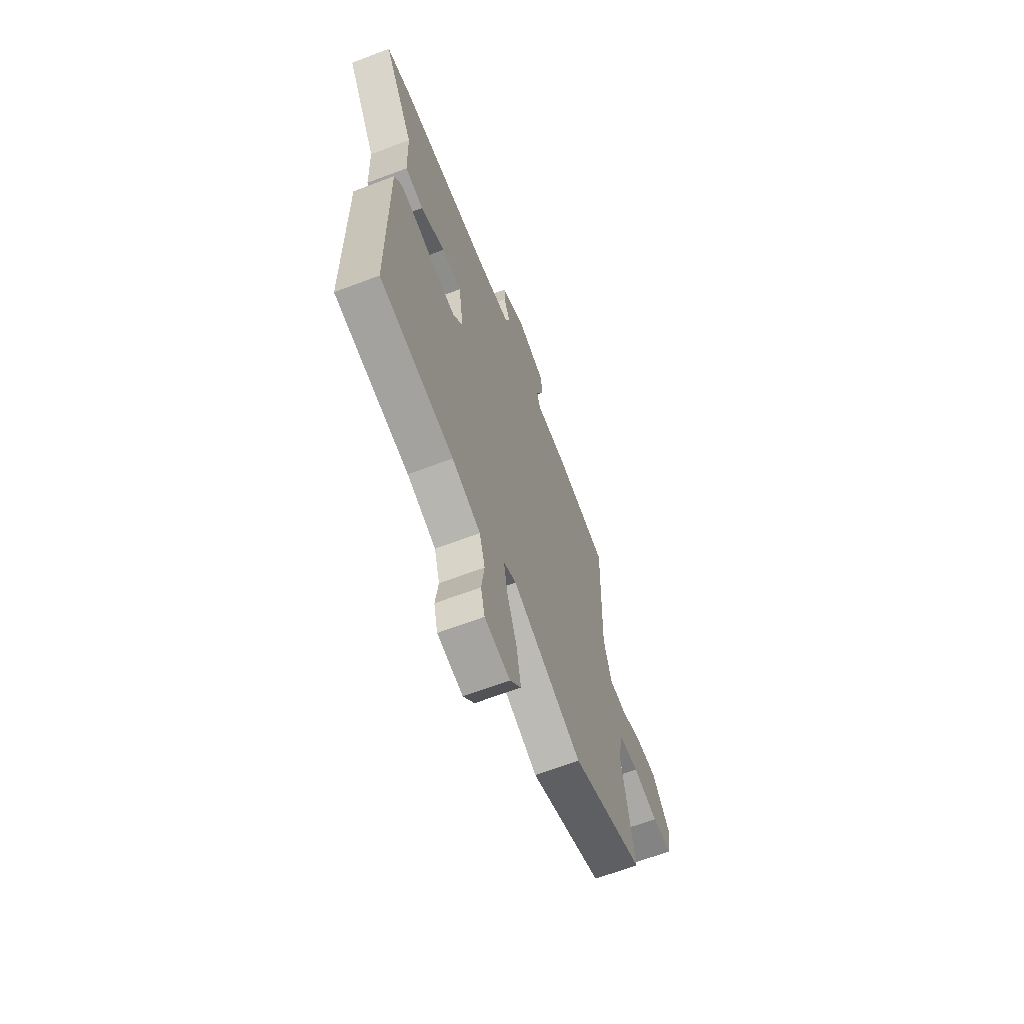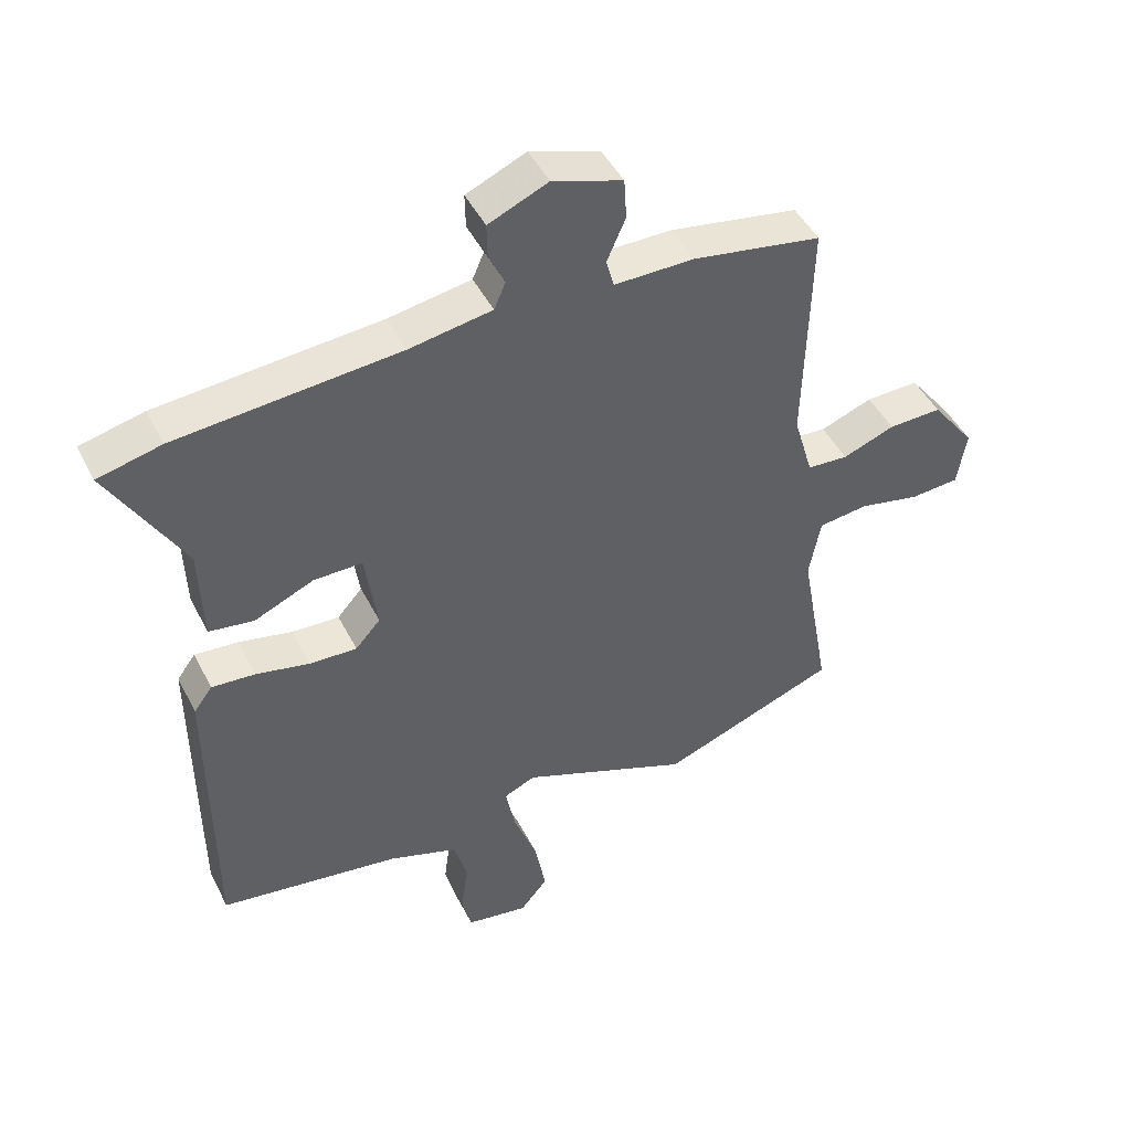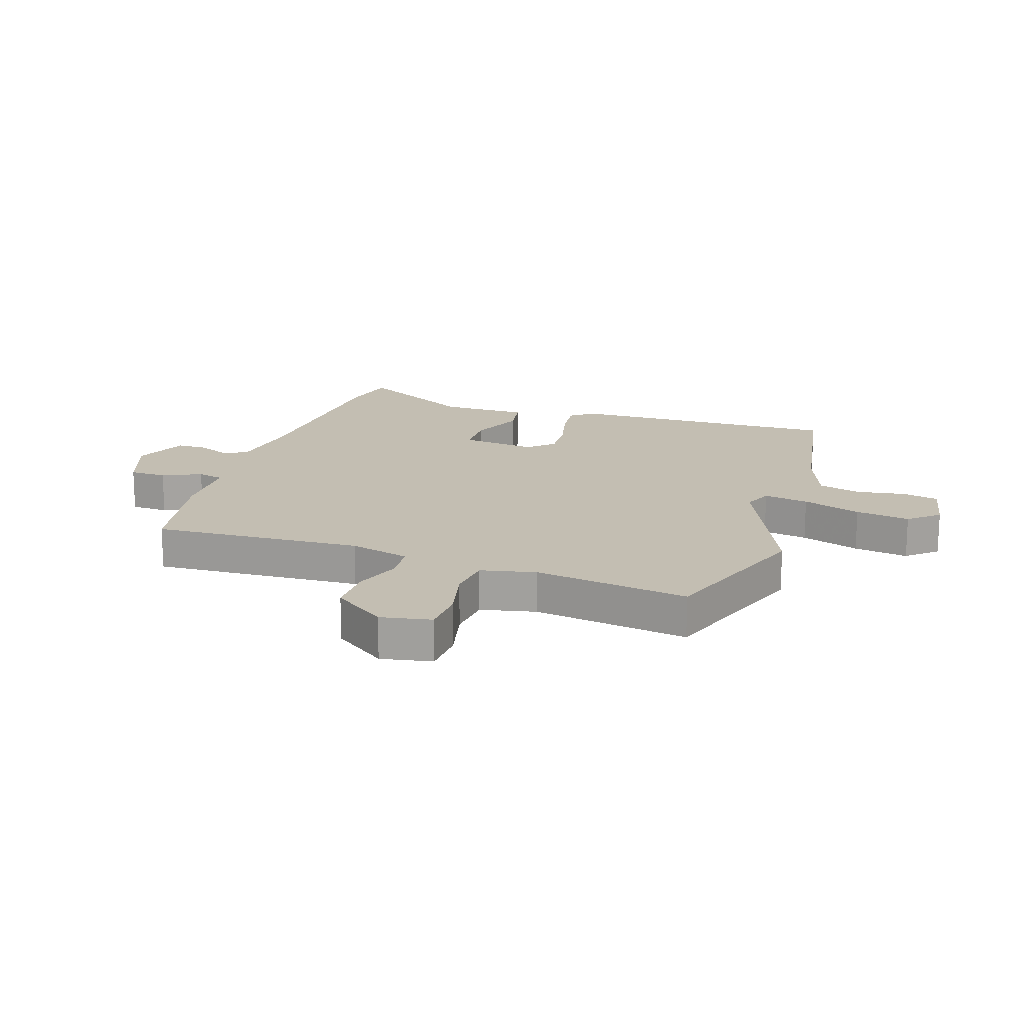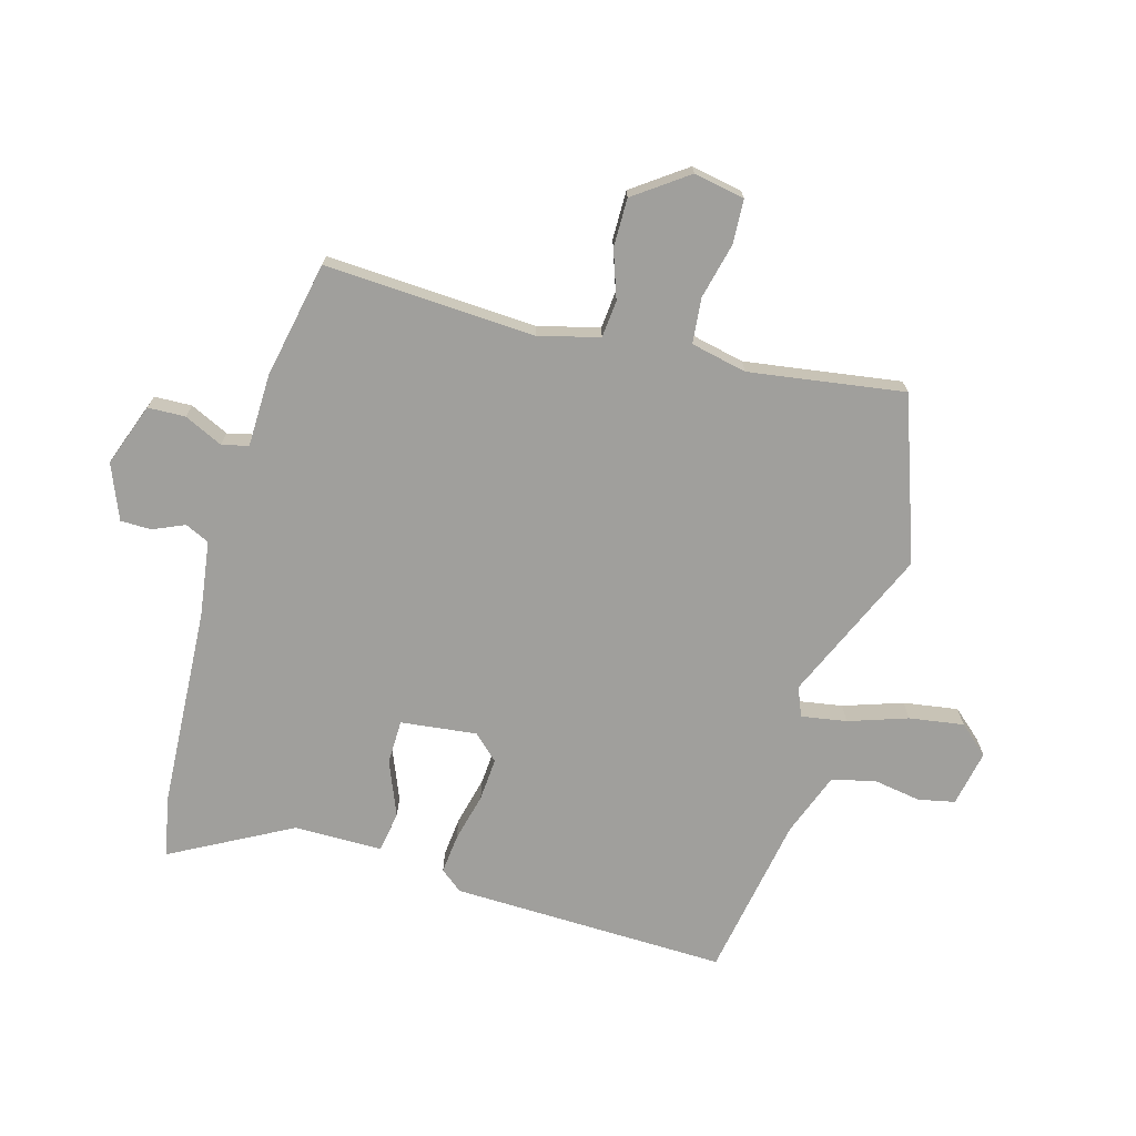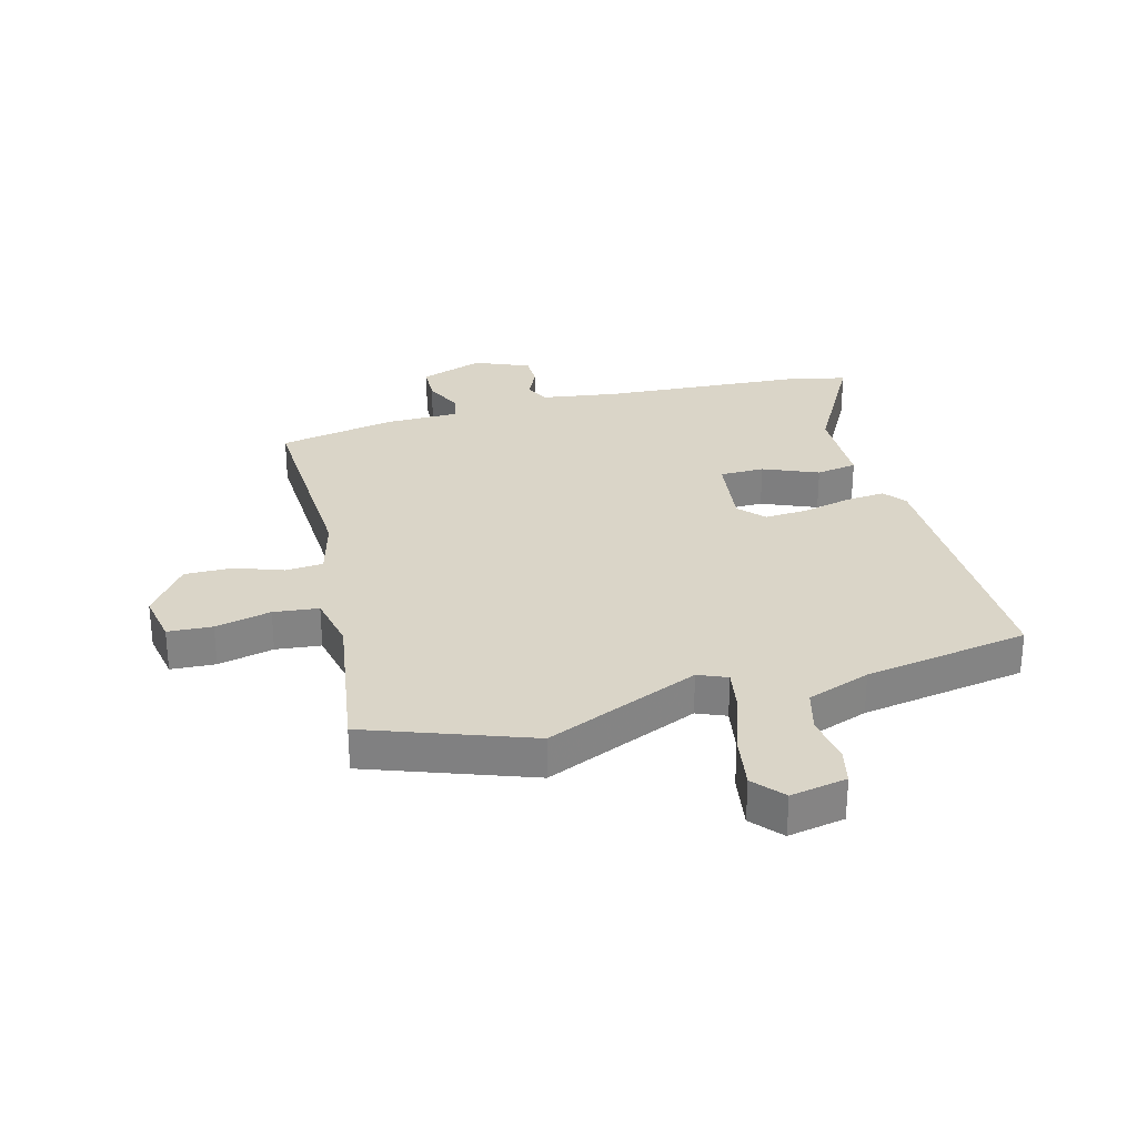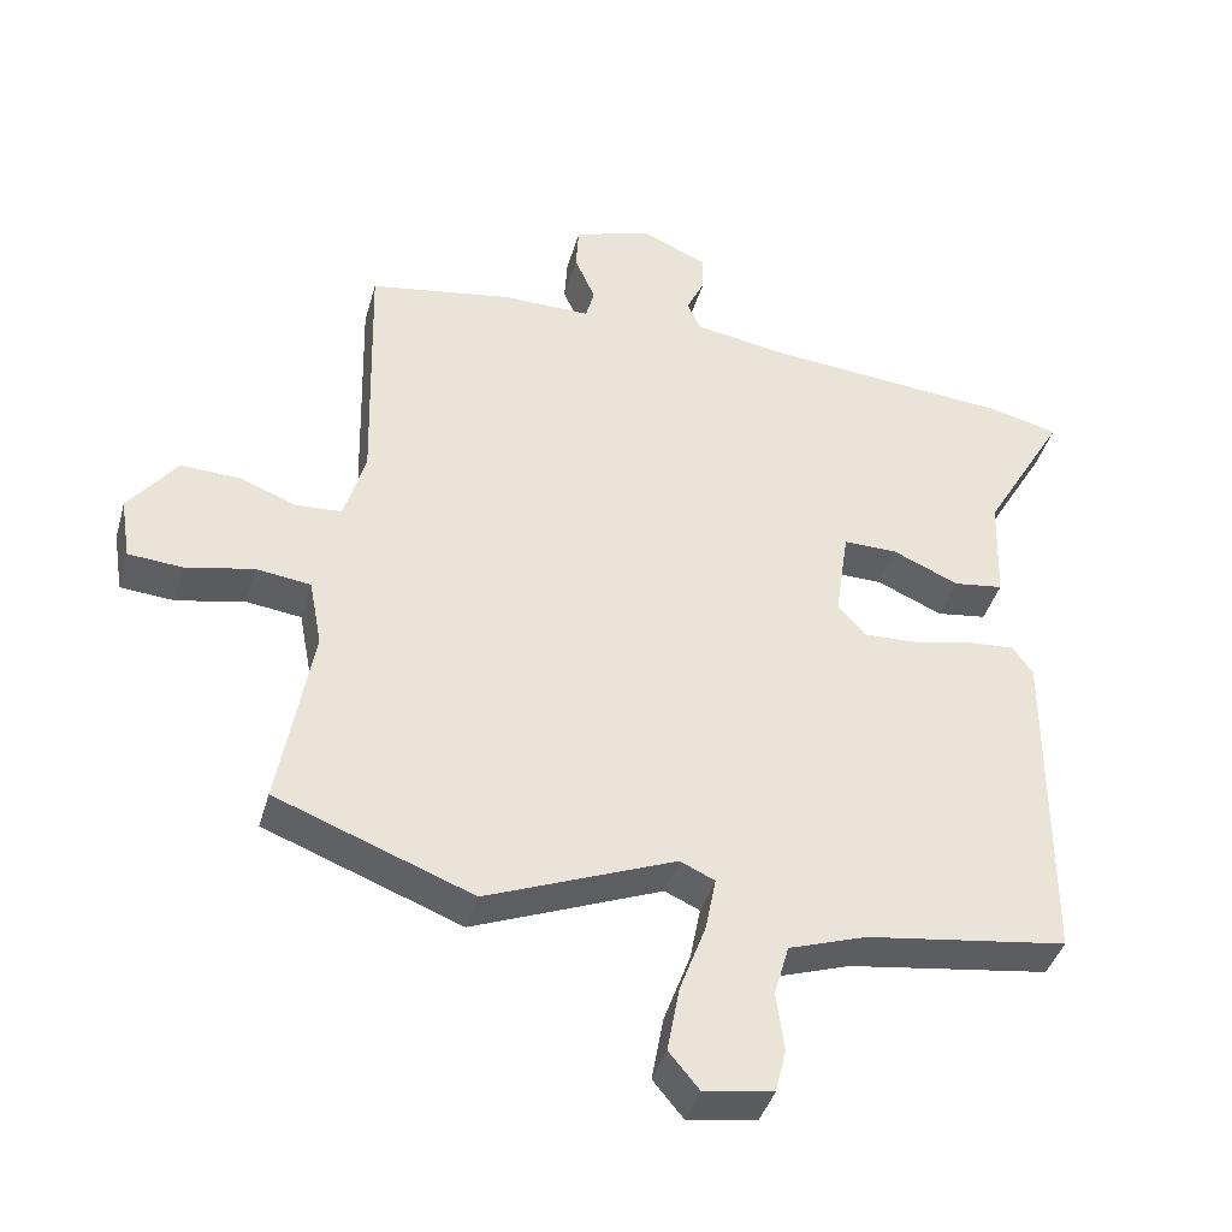
<metadata>
{"format":"obj","ext":"obj","renderer":"f3d","projection":"perspective","resolution":1024,"background":"white","views":[{"elev":-65.1,"azim":-69.0,"up":"+Z"},{"elev":46.3,"azim":-25.8,"up":"+Z"},{"elev":17.3,"azim":106.7,"up":"+Y"},{"elev":-71.2,"azim":72.6,"up":"+Y"},{"elev":29.3,"azim":163.8,"up":"+Y"},{"elev":-40.8,"azim":164.5,"up":"+Z"}]}
</metadata>
<code>
v 0.497 0.07 0.499
v 0.488 0.07 0.138
v 0.518 0.07 0.035
v 0.582 0.07 0.031
v 0.663 0.07 0.062
v 0.746 0.07 0.065
v 0.814 0.07 -0.024
v 0.8 0.07 -0.112
v 0.724 0.07 -0.118
v 0.628 0.07 -0.098
v 0.551 0.07 -0.108
v 0.533 0.07 -0.204
v 0.58 0.07 -0.469
v 0.304 0.07 -0.575
v 0.038 0.07 -0.468
v -0.011 0.07 -0.49
v 0.004 0.07 -0.567
v 0.041 0.07 -0.667
v 0.058 0.07 -0.76
v 0.015 0.07 -0.812
v -0.082 0.07 -0.796
v -0.097 0.07 -0.734
v -0.086 0.07 -0.651
v -0.107 0.07 -0.578
v -0.216 0.07 -0.541
v -0.499 0.07 -0.5
v -0.501 0.07 -0.028
v -0.472 0.07 0.011
v -0.404 0.07 0.006
v -0.32 0.07 -0.012
v -0.246 0.07 -0.015
v -0.207 0.07 0.029
v -0.226 0.07 0.159
v -0.302 0.07 0.158
v -0.395 0.07 0.117
v -0.465 0.07 0.127
v -0.47 0.07 0.278
v -0.586 0.07 0.479
v -0.487 0.07 0.503
v -0.139 0.07 0.533
v -0.01 0.07 0.555
v 0.008 0.07 0.597
v -0.017 0.07 0.65
v -0.018 0.07 0.703
v 0.075 0.07 0.744
v 0.184 0.07 0.708
v 0.188 0.07 0.644
v 0.159 0.07 0.577
v 0.171 0.07 0.532
v 0.296 0.07 0.533
v 0.497 0 0.499
v 0.488 0 0.138
v 0.518 0 0.035
v 0.582 0 0.031
v 0.663 0 0.062
v 0.746 0 0.065
v 0.814 0 -0.024
v 0.8 0 -0.112
v 0.724 0 -0.118
v 0.628 0 -0.098
v 0.551 0 -0.108
v 0.533 0 -0.204
v 0.58 0 -0.469
v 0.304 0 -0.575
v 0.038 0 -0.468
v -0.011 0 -0.49
v 0.004 0 -0.567
v 0.041 0 -0.667
v 0.058 0 -0.76
v 0.015 0 -0.812
v -0.082 0 -0.796
v -0.097 0 -0.734
v -0.086 0 -0.651
v -0.107 0 -0.578
v -0.216 0 -0.541
v -0.499 0 -0.5
v -0.501 0 -0.028
v -0.472 0 0.011
v -0.404 0 0.006
v -0.32 0 -0.012
v -0.246 0 -0.015
v -0.207 0 0.029
v -0.226 0 0.159
v -0.302 0 0.158
v -0.395 0 0.117
v -0.465 0 0.127
v -0.47 0 0.278
v -0.586 0 0.479
v -0.487 0 0.503
v -0.139 0 0.533
v -0.01 0 0.555
v 0.008 0 0.597
v -0.017 0 0.65
v -0.018 0 0.703
v 0.075 0 0.744
v 0.184 0 0.708
v 0.188 0 0.644
v 0.159 0 0.577
v 0.171 0 0.532
v 0.296 0 0.533
f 49 50 1 2
f 46 47 48
f 45 46 48
f 44 45 48
f 43 44 48
f 42 43 48
f 41 42 48 49
f 49 2 3
f 41 49 3
f 40 41 3
f 39 40 3
f 38 39 3
f 37 38 3
f 34 35 36 37
f 33 34 37
f 28 29 30
f 27 28 30
f 26 27 30
f 25 26 30
f 24 25 30 31
f 23 24 31 32
f 21 22 23
f 20 21 23
f 19 20 23
f 18 19 23
f 17 18 23
f 23 32 33
f 17 23 33
f 16 17 33
f 12 13 14 15
f 15 16 33
f 12 15 33
f 11 12 33
f 8 9 10
f 7 8 10
f 6 7 10
f 5 6 10
f 4 5 10
f 3 4 10 11
f 3 11 33 37
f 52 51 100 99
f 98 97 96
f 98 96 95
f 98 95 94
f 98 94 93
f 98 93 92
f 99 98 92 91
f 53 52 99
f 53 99 91
f 53 91 90
f 53 90 89
f 53 89 88
f 53 88 87
f 87 86 85 84
f 87 84 83
f 80 79 78
f 80 78 77
f 80 77 76
f 80 76 75
f 81 80 75 74
f 82 81 74 73
f 73 72 71
f 73 71 70
f 73 70 69
f 73 69 68
f 73 68 67
f 83 82 73
f 83 73 67
f 83 67 66
f 65 64 63 62
f 83 66 65
f 83 65 62
f 83 62 61
f 60 59 58
f 60 58 57
f 60 57 56
f 60 56 55
f 60 55 54
f 61 60 54 53
f 87 83 61 53
f 1 51 52 2
f 2 52 53 3
f 3 53 54 4
f 4 54 55 5
f 5 55 56 6
f 6 56 57 7
f 7 57 58 8
f 8 58 59 9
f 9 59 60 10
f 10 60 61 11
f 11 61 62 12
f 12 62 63 13
f 13 63 64 14
f 14 64 65 15
f 15 65 66 16
f 16 66 67 17
f 17 67 68 18
f 18 68 69 19
f 19 69 70 20
f 20 70 71 21
f 21 71 72 22
f 22 72 73 23
f 23 73 74 24
f 24 74 75 25
f 25 75 76 26
f 26 76 77 27
f 27 77 78 28
f 28 78 79 29
f 29 79 80 30
f 30 80 81 31
f 31 81 82 32
f 32 82 83 33
f 33 83 84 34
f 34 84 85 35
f 35 85 86 36
f 36 86 87 37
f 37 87 88 38
f 38 88 89 39
f 39 89 90 40
f 40 90 91 41
f 41 91 92 42
f 42 92 93 43
f 43 93 94 44
f 44 94 95 45
f 45 95 96 46
f 46 96 97 47
f 47 97 98 48
f 48 98 99 49
f 49 99 100 50
f 50 100 51 1

</code>
